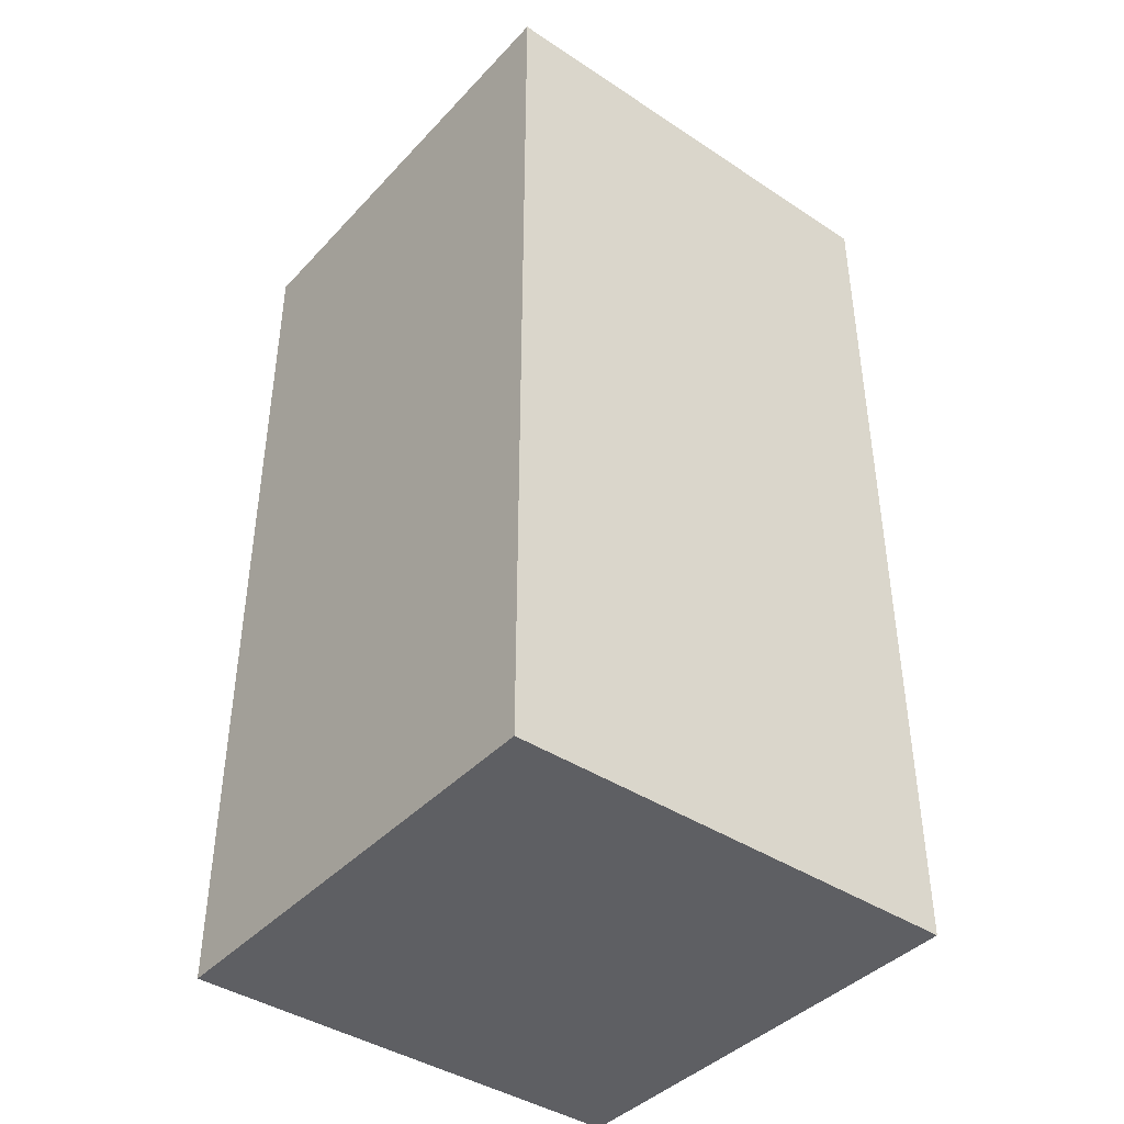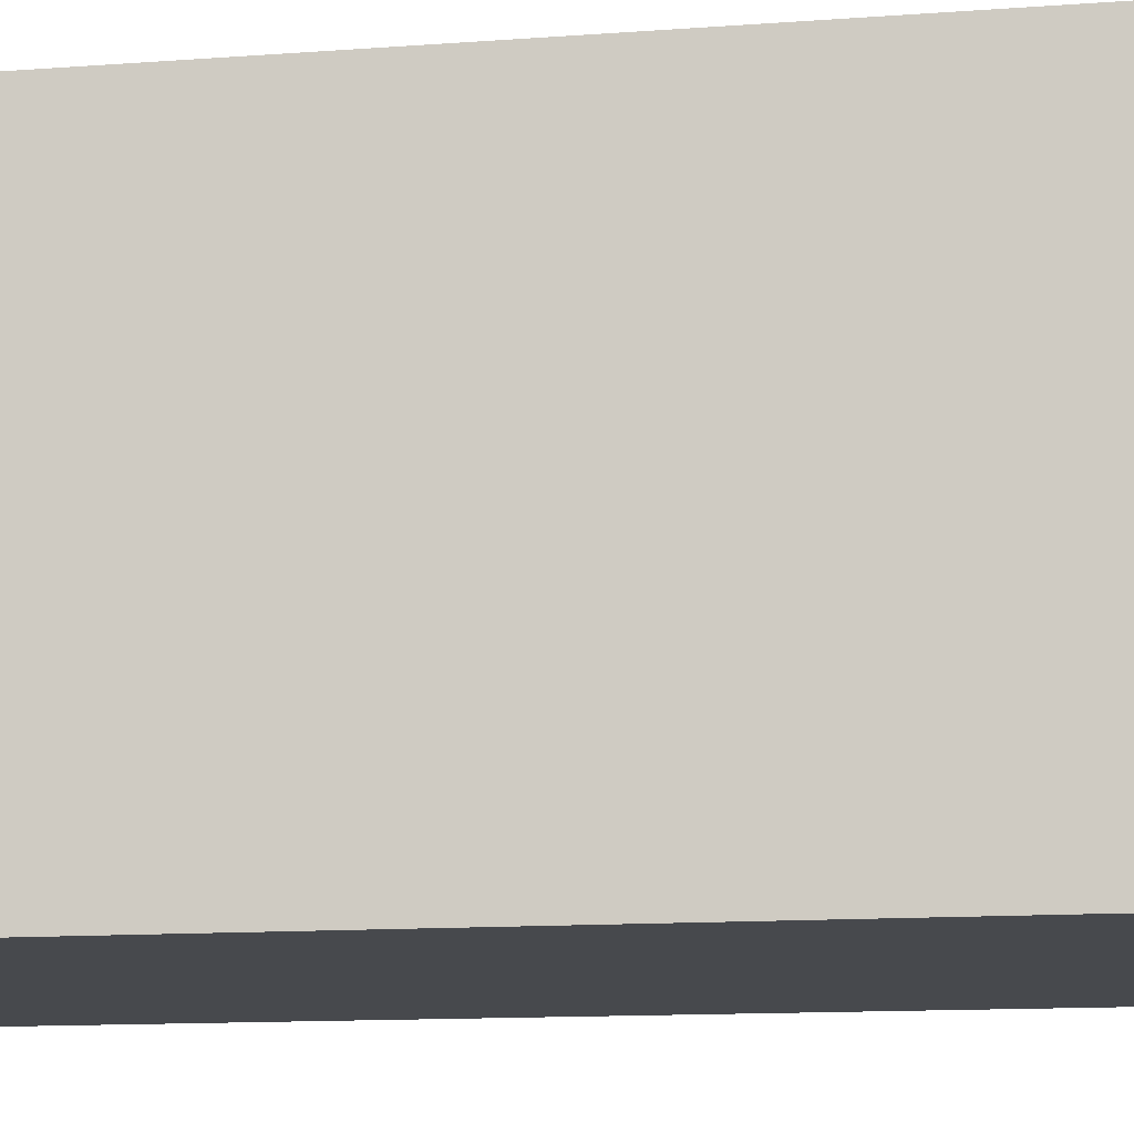
<metadata>
{"format":"obj","ext":"obj","renderer":"f3d","projection":"perspective","resolution":1024,"background":"white","views":[{"elev":-41.3,"azim":141.4,"up":"+Z"},{"elev":-12.1,"azim":100.3,"up":"+Y"}]}
</metadata>
<code>
o Drink_Tea
v -0.3679 0.3995 0.6854
v -0.3679 0.2995 0.6854
v -0.3679 0.1995 0.6854
v -0.3679 0.09954 0.6854
v -0.3679 -0.1005 0.6854
v -0.3679 -0.2005 0.6854
v -0.3679 -0.3005 0.6854
v -0.3679 -0.4005 0.6854
v -0.3679 0.3995 0.5854
v -0.3679 0.2995 0.5854
v -0.3679 0.1995 0.5854
v -0.3679 0.09954 0.5854
v -0.3679 -0.1005 0.5854
v -0.3679 -0.2005 0.5854
v -0.3679 -0.3005 0.5854
v -0.3679 -0.4005 0.5854
v -0.3679 0.3995 0.4854
v -0.3679 0.2995 0.4854
v -0.3679 0.1995 0.4854
v -0.3679 0.09954 0.4854
v -0.3679 -0.1005 0.4854
v -0.3679 -0.2005 0.4854
v -0.3679 -0.3005 0.4854
v -0.3679 -0.4005 0.4854
v -0.3679 0.3995 0.3854
v -0.3679 0.1995 0.3854
v -0.3679 0.09954 0.3854
v -0.3679 -0.1005 0.3854
v -0.3679 -0.2005 0.3854
v -0.3679 -0.4005 0.3854
v -0.3679 0.3995 0.2854
v -0.3679 0.1995 0.2854
v -0.3679 0.09954 0.2854
v -0.3679 -0.1005 0.2854
v -0.3679 -0.2005 0.2854
v -0.3679 -0.4005 0.2854
v -0.3679 0.1995 0.1854
v -0.3679 -0.2005 0.1854
v -0.3679 0.1995 0.08538
v -0.3679 -0.2005 0.08538
v -0.3679 0.2995 -0.01462
v -0.3679 0.1995 -0.01462
v -0.3679 0.09954 -0.01462
v -0.3679 -0.3005 -0.01462
v -0.3679 0.09954 -0.1146
v -0.3679 -0.2005 -0.1146
v -0.3679 0.2995 -0.2146
v -0.3679 0.1995 -0.2146
v -0.3679 0.09954 -0.2146
v -0.3679 -0.1005 -0.2146
v -0.3679 0.09954 -0.3146
v -0.3679 -0.1005 -0.3146
v -0.3679 -0.2005 -0.3146
v -0.3679 -0.3005 -0.3146
v -0.3679 0.3995 -0.5146
v -0.3679 0.1995 -0.5146
v -0.3679 0.09954 -0.5146
v -0.3679 -0.1005 -0.5146
v -0.3679 -0.2005 -0.5146
v -0.3679 -0.4005 -0.5146
v -0.3679 0.3995 -0.6146
v -0.3679 0.1995 -0.6146
v -0.3679 0.09954 -0.6146
v -0.3679 -0.1005 -0.6146
v -0.3679 -0.2005 -0.6146
v -0.3679 -0.4005 -0.6146
v -0.3679 0.3995 -0.7146
v -0.3679 0.2995 -0.7146
v -0.3679 0.1995 -0.7146
v -0.3679 0.09954 -0.7146
v -0.3679 -0.1005 -0.7146
v -0.3679 -0.2005 -0.7146
v -0.3679 -0.3005 -0.7146
v -0.3679 -0.4005 -0.7146
v -0.3679 0.3995 -0.8146
v -0.3679 0.2995 -0.8146
v -0.3679 0.1995 -0.8146
v -0.3679 0.09954 -0.8146
v -0.3679 -0.1005 -0.8146
v -0.3679 -0.2005 -0.8146
v -0.3679 -0.3005 -0.8146
v -0.3679 -0.4005 -0.8146
v -0.3679 0.3995 -0.9146
v -0.3679 0.2995 -0.9146
v -0.3679 0.1995 -0.9146
v -0.3679 0.09954 -0.9146
v -0.3679 -0.1005 -0.9146
v -0.3679 -0.2005 -0.9146
v -0.3679 -0.3005 -0.9146
v -0.3679 -0.4005 -0.9146
v 0.3321 0.2995 0.6854
v 0.3321 0.1995 0.6854
v 0.3321 0.09954 0.6854
v 0.3321 -0.1005 0.6854
v 0.3321 -0.2005 0.6854
v 0.3321 -0.3005 0.6854
v 0.3321 0.2995 0.5854
v 0.3321 0.1995 0.5854
v 0.3321 0.09954 0.5854
v 0.3321 -0.1005 0.5854
v 0.3321 -0.2005 0.5854
v 0.3321 -0.3005 0.5854
v -0.2679 0.2995 0.6854
v -0.2679 0.1995 0.6854
v -0.2679 0.09954 0.6854
v -0.2679 -0.1005 0.6854
v -0.2679 -0.2005 0.6854
v -0.2679 -0.3005 0.6854
v -0.2679 0.2995 0.5854
v -0.2679 0.1995 0.5854
v -0.2679 0.09954 0.5854
v -0.2679 -0.1005 0.5854
v -0.2679 -0.2005 0.5854
v -0.2679 -0.3005 0.5854
v 0.4321 0.3995 0.6854
v 0.4321 0.2995 0.6854
v 0.4321 0.1995 0.6854
v 0.4321 0.09954 0.6854
v 0.4321 -0.1005 0.6854
v 0.4321 -0.2005 0.6854
v 0.4321 -0.3005 0.6854
v 0.4321 -0.4005 0.6854
v 0.4321 0.3995 0.5854
v 0.4321 0.2995 0.5854
v 0.4321 0.1995 0.5854
v 0.4321 0.09954 0.5854
v 0.4321 -0.1005 0.5854
v 0.4321 -0.2005 0.5854
v 0.4321 -0.3005 0.5854
v 0.4321 -0.4005 0.5854
v 0.4321 0.3995 0.4854
v 0.4321 0.2995 0.4854
v 0.4321 0.1995 0.4854
v 0.4321 0.09954 0.4854
v 0.4321 -0.1005 0.4854
v 0.4321 -0.2005 0.4854
v 0.4321 -0.3005 0.4854
v 0.4321 -0.4005 0.4854
v 0.4321 0.3995 0.3854
v 0.4321 -0.4005 0.3854
v 0.4321 0.3995 0.2854
v 0.4321 -0.4005 0.2854
v 0.4321 0.3995 -0.5146
v 0.4321 -0.4005 -0.5146
v 0.4321 0.3995 -0.6146
v 0.4321 -0.4005 -0.6146
v 0.4321 0.3995 -0.7146
v 0.4321 0.2995 -0.7146
v 0.4321 0.1995 -0.7146
v 0.4321 0.09954 -0.7146
v 0.4321 -0.1005 -0.7146
v 0.4321 -0.2005 -0.7146
v 0.4321 -0.3005 -0.7146
v 0.4321 -0.4005 -0.7146
v 0.4321 0.3995 -0.8146
v 0.4321 0.2995 -0.8146
v 0.4321 0.1995 -0.8146
v 0.4321 0.09954 -0.8146
v 0.4321 -0.1005 -0.8146
v 0.4321 -0.2005 -0.8146
v 0.4321 -0.3005 -0.8146
v 0.4321 -0.4005 -0.8146
v 0.4321 0.3995 -0.9146
v 0.4321 0.2995 -0.9146
v 0.4321 0.1995 -0.9146
v 0.4321 0.09954 -0.9146
v 0.4321 -0.1005 -0.9146
v 0.4321 -0.2005 -0.9146
v 0.4321 -0.3005 -0.9146
v 0.4321 -0.4005 -0.9146
v -0.3679 0.3995 0.6854
v -0.3679 0.3995 0.5854
v -0.3679 0.3995 0.4854
v -0.3679 0.3995 0.3854
v -0.3679 0.3995 0.2854
v -0.3679 0.3995 -0.5146
v -0.3679 0.3995 -0.6146
v -0.3679 0.3995 -0.7146
v -0.3679 0.3995 -0.8146
v -0.3679 0.3995 -0.9146
v -0.2679 0.3995 0.6854
v -0.2679 0.3995 0.5854
v -0.2679 0.3995 0.4854
v -0.2679 0.3995 -0.7146
v -0.2679 0.3995 -0.8146
v -0.2679 0.3995 -0.9146
v -0.1679 0.3995 0.6854
v -0.1679 0.3995 0.5854
v -0.1679 0.3995 0.4854
v -0.1679 0.3995 -0.7146
v -0.1679 0.3995 -0.8146
v -0.1679 0.3995 -0.9146
v -0.06792 0.3995 0.6854
v -0.06792 0.3995 0.5854
v -0.06792 0.3995 0.4854
v -0.06792 0.3995 -0.7146
v -0.06792 0.3995 -0.8146
v -0.06792 0.3995 -0.9146
v 0.1321 0.3995 0.6854
v 0.1321 0.3995 0.5854
v 0.1321 0.3995 0.4854
v 0.1321 0.3995 -0.7146
v 0.1321 0.3995 -0.8146
v 0.1321 0.3995 -0.9146
v 0.2321 0.3995 0.6854
v 0.2321 0.3995 0.5854
v 0.2321 0.3995 0.4854
v 0.2321 0.3995 -0.7146
v 0.2321 0.3995 -0.8146
v 0.2321 0.3995 -0.9146
v 0.3321 0.3995 0.6854
v 0.3321 0.3995 0.5854
v 0.3321 0.3995 0.4854
v 0.3321 0.3995 -0.7146
v 0.3321 0.3995 -0.8146
v 0.3321 0.3995 -0.9146
v 0.4321 0.3995 0.6854
v 0.4321 0.3995 0.5854
v 0.4321 0.3995 0.4854
v 0.4321 0.3995 0.3854
v 0.4321 0.3995 0.2854
v 0.4321 0.3995 -0.5146
v 0.4321 0.3995 -0.6146
v 0.4321 0.3995 -0.7146
v 0.4321 0.3995 -0.8146
v 0.4321 0.3995 -0.9146
v -0.2679 -0.3005 0.6854
v -0.2679 -0.3005 0.5854
v -0.1679 -0.3005 0.6854
v -0.1679 -0.3005 0.5854
v -0.06792 -0.3005 0.6854
v -0.06792 -0.3005 0.5854
v 0.1321 -0.3005 0.6854
v 0.1321 -0.3005 0.5854
v 0.2321 -0.3005 0.6854
v 0.2321 -0.3005 0.5854
v 0.3321 -0.3005 0.6854
v 0.3321 -0.3005 0.5854
v -0.2679 0.2995 0.6854
v -0.2679 0.2995 0.5854
v -0.1679 0.2995 0.6854
v -0.1679 0.2995 0.5854
v -0.06792 0.2995 0.6854
v -0.06792 0.2995 0.5854
v 0.1321 0.2995 0.6854
v 0.1321 0.2995 0.5854
v 0.2321 0.2995 0.6854
v 0.2321 0.2995 0.5854
v 0.3321 0.2995 0.6854
v 0.3321 0.2995 0.5854
v -0.3679 -0.4005 0.6854
v -0.3679 -0.4005 0.5854
v -0.3679 -0.4005 0.4854
v -0.3679 -0.4005 0.3854
v -0.3679 -0.4005 0.2854
v -0.3679 -0.4005 -0.5146
v -0.3679 -0.4005 -0.6146
v -0.3679 -0.4005 -0.7146
v -0.3679 -0.4005 -0.8146
v -0.3679 -0.4005 -0.9146
v -0.2679 -0.4005 0.6854
v -0.2679 -0.4005 0.5854
v -0.2679 -0.4005 0.4854
v -0.2679 -0.4005 -0.7146
v -0.2679 -0.4005 -0.8146
v -0.2679 -0.4005 -0.9146
v -0.1679 -0.4005 0.6854
v -0.1679 -0.4005 0.5854
v -0.1679 -0.4005 0.4854
v -0.1679 -0.4005 -0.7146
v -0.1679 -0.4005 -0.8146
v -0.1679 -0.4005 -0.9146
v -0.06792 -0.4005 0.6854
v -0.06792 -0.4005 0.5854
v -0.06792 -0.4005 0.4854
v -0.06792 -0.4005 -0.7146
v -0.06792 -0.4005 -0.8146
v -0.06792 -0.4005 -0.9146
v 0.1321 -0.4005 0.6854
v 0.1321 -0.4005 0.5854
v 0.1321 -0.4005 0.4854
v 0.1321 -0.4005 -0.7146
v 0.1321 -0.4005 -0.8146
v 0.1321 -0.4005 -0.9146
v 0.2321 -0.4005 0.6854
v 0.2321 -0.4005 0.5854
v 0.2321 -0.4005 0.4854
v 0.2321 -0.4005 -0.7146
v 0.2321 -0.4005 -0.8146
v 0.2321 -0.4005 -0.9146
v 0.3321 -0.4005 0.6854
v 0.3321 -0.4005 0.5854
v 0.3321 -0.4005 0.4854
v 0.3321 -0.4005 -0.7146
v 0.3321 -0.4005 -0.8146
v 0.3321 -0.4005 -0.9146
v 0.4321 -0.4005 0.6854
v 0.4321 -0.4005 0.5854
v 0.4321 -0.4005 0.4854
v 0.4321 -0.4005 0.3854
v 0.4321 -0.4005 0.2854
v 0.4321 -0.4005 -0.5146
v 0.4321 -0.4005 -0.6146
v 0.4321 -0.4005 -0.7146
v 0.4321 -0.4005 -0.8146
v 0.4321 -0.4005 -0.9146
v -0.3679 0.3995 0.6854
v -0.2679 0.3995 0.6854
v -0.1679 0.3995 0.6854
v -0.06792 0.3995 0.6854
v 0.1321 0.3995 0.6854
v 0.2321 0.3995 0.6854
v 0.3321 0.3995 0.6854
v 0.4321 0.3995 0.6854
v -0.3679 0.2995 0.6854
v -0.2679 0.2995 0.6854
v -0.1679 0.2995 0.6854
v -0.06792 0.2995 0.6854
v 0.1321 0.2995 0.6854
v 0.2321 0.2995 0.6854
v 0.3321 0.2995 0.6854
v 0.4321 0.2995 0.6854
v -0.3679 0.1995 0.6854
v -0.2679 0.1995 0.6854
v 0.3321 0.1995 0.6854
v 0.4321 0.1995 0.6854
v -0.3679 0.09954 0.6854
v -0.2679 0.09954 0.6854
v 0.3321 0.09954 0.6854
v 0.4321 0.09954 0.6854
v -0.3679 -0.1005 0.6854
v -0.2679 -0.1005 0.6854
v 0.3321 -0.1005 0.6854
v 0.4321 -0.1005 0.6854
v -0.3679 -0.2005 0.6854
v -0.2679 -0.2005 0.6854
v 0.3321 -0.2005 0.6854
v 0.4321 -0.2005 0.6854
v -0.3679 -0.3005 0.6854
v -0.2679 -0.3005 0.6854
v -0.1679 -0.3005 0.6854
v -0.06792 -0.3005 0.6854
v 0.1321 -0.3005 0.6854
v 0.2321 -0.3005 0.6854
v 0.3321 -0.3005 0.6854
v 0.4321 -0.3005 0.6854
v -0.3679 -0.4005 0.6854
v -0.2679 -0.4005 0.6854
v -0.1679 -0.4005 0.6854
v -0.06792 -0.4005 0.6854
v 0.1321 -0.4005 0.6854
v 0.2321 -0.4005 0.6854
v 0.3321 -0.4005 0.6854
v 0.4321 -0.4005 0.6854
v -0.2679 0.2995 0.5854
v -0.1679 0.2995 0.5854
v -0.06792 0.2995 0.5854
v 0.1321 0.2995 0.5854
v 0.2321 0.2995 0.5854
v 0.3321 0.2995 0.5854
v -0.2679 0.1995 0.5854
v 0.3321 0.1995 0.5854
v -0.2679 0.09954 0.5854
v 0.3321 0.09954 0.5854
v -0.2679 -0.1005 0.5854
v 0.3321 -0.1005 0.5854
v -0.2679 -0.2005 0.5854
v 0.3321 -0.2005 0.5854
v -0.2679 -0.3005 0.5854
v -0.1679 -0.3005 0.5854
v -0.06792 -0.3005 0.5854
v 0.1321 -0.3005 0.5854
v 0.2321 -0.3005 0.5854
v 0.3321 -0.3005 0.5854
v -0.3679 0.3995 -0.9146
v -0.2679 0.3995 -0.9146
v -0.1679 0.3995 -0.9146
v -0.06792 0.3995 -0.9146
v 0.1321 0.3995 -0.9146
v 0.2321 0.3995 -0.9146
v 0.3321 0.3995 -0.9146
v 0.4321 0.3995 -0.9146
v -0.3679 0.2995 -0.9146
v -0.2679 0.2995 -0.9146
v -0.1679 0.2995 -0.9146
v -0.06792 0.2995 -0.9146
v 0.1321 0.2995 -0.9146
v 0.2321 0.2995 -0.9146
v 0.3321 0.2995 -0.9146
v 0.4321 0.2995 -0.9146
v -0.3679 0.1995 -0.9146
v -0.2679 0.1995 -0.9146
v 0.3321 0.1995 -0.9146
v 0.4321 0.1995 -0.9146
v -0.3679 0.09954 -0.9146
v -0.2679 0.09954 -0.9146
v 0.03207 0.09954 -0.9146
v 0.3321 0.09954 -0.9146
v 0.4321 0.09954 -0.9146
v -0.3679 -0.1005 -0.9146
v -0.2679 -0.1005 -0.9146
v 0.03207 -0.1005 -0.9146
v 0.3321 -0.1005 -0.9146
v 0.4321 -0.1005 -0.9146
v -0.3679 -0.2005 -0.9146
v -0.2679 -0.2005 -0.9146
v 0.3321 -0.2005 -0.9146
v 0.4321 -0.2005 -0.9146
v -0.3679 -0.3005 -0.9146
v -0.2679 -0.3005 -0.9146
v -0.1679 -0.3005 -0.9146
v -0.06792 -0.3005 -0.9146
v 0.1321 -0.3005 -0.9146
v 0.2321 -0.3005 -0.9146
v 0.3321 -0.3005 -0.9146
v 0.4321 -0.3005 -0.9146
v -0.3679 -0.4005 -0.9146
v -0.2679 -0.4005 -0.9146
v -0.1679 -0.4005 -0.9146
v -0.06792 -0.4005 -0.9146
v 0.1321 -0.4005 -0.9146
v 0.2321 -0.4005 -0.9146
v 0.3321 -0.4005 -0.9146
v 0.4321 -0.4005 -0.9146
f 9 2 1
f 10 3 2
f 10 2 9
f 11 4 3
f 11 3 10
f 12 5 4
f 12 4 11
f 13 6 5
f 13 5 12
f 14 7 6
f 14 6 13
f 15 8 7
f 15 7 14
f 16 8 15
f 17 10 9
f 18 11 10
f 18 10 17
f 19 12 11
f 19 11 18
f 20 13 12
f 20 12 19
f 21 14 13
f 21 13 20
f 22 15 14
f 22 14 21
f 23 16 15
f 23 15 22
f 24 16 23
f 25 18 17
f 25 19 18
f 26 20 19
f 26 19 25
f 27 21 20
f 27 20 26
f 28 22 21
f 28 21 27
f 29 24 23
f 29 22 28
f 29 23 22
f 30 24 29
f 31 26 25
f 32 27 26
f 32 26 31
f 33 28 27
f 33 27 32
f 34 29 28
f 34 28 33
f 35 30 29
f 35 29 34
f 36 30 35
f 37 32 31
f 37 33 32
f 37 36 35
f 37 35 34
f 37 34 33
f 38 36 37
f 39 37 31
f 39 38 37
f 40 36 38
f 40 38 39
f 41 39 31
f 41 40 39
f 42 40 41
f 43 40 42
f 44 36 40
f 44 40 43
f 45 43 42
f 45 44 43
f 46 44 45
f 47 41 31
f 47 42 41
f 48 46 45
f 48 42 47
f 48 45 42
f 49 46 48
f 50 46 49
f 51 48 47
f 51 49 48
f 51 50 49
f 52 46 50
f 52 50 51
f 53 44 46
f 53 46 52
f 54 36 44
f 54 44 53
f 55 53 52
f 55 52 51
f 55 54 53
f 55 51 47
f 55 47 31
f 56 54 55
f 57 54 56
f 58 54 57
f 59 54 58
f 60 36 54
f 60 54 59
f 61 56 55
f 62 57 56
f 62 56 61
f 63 58 57
f 63 57 62
f 64 59 58
f 64 58 63
f 65 60 59
f 65 59 64
f 66 60 65
f 67 62 61
f 68 62 67
f 69 63 62
f 69 62 68
f 70 64 63
f 70 63 69
f 71 65 64
f 71 64 70
f 72 66 65
f 72 65 71
f 73 66 72
f 74 66 73
f 75 68 67
f 76 69 68
f 76 68 75
f 77 70 69
f 77 69 76
f 78 71 70
f 78 70 77
f 79 72 71
f 79 71 78
f 80 73 72
f 80 72 79
f 81 74 73
f 81 73 80
f 82 74 81
f 83 76 75
f 84 77 76
f 84 76 83
f 85 78 77
f 85 77 84
f 86 79 78
f 86 78 85
f 87 80 79
f 87 79 86
f 88 81 80
f 88 80 87
f 89 82 81
f 89 81 88
f 90 82 89
f 97 92 91
f 98 93 92
f 98 92 97
f 99 94 93
f 99 93 98
f 100 95 94
f 100 94 99
f 101 96 95
f 101 95 100
f 102 96 101
f 103 104 109
f 104 105 110
f 109 104 110
f 105 106 111
f 110 105 111
f 106 107 112
f 111 106 112
f 107 108 113
f 112 107 113
f 113 108 114
f 115 116 123
f 116 117 124
f 123 116 124
f 117 118 125
f 124 117 125
f 118 119 126
f 125 118 126
f 119 120 127
f 126 119 127
f 120 121 128
f 127 120 128
f 121 122 129
f 128 121 129
f 129 122 130
f 123 124 131
f 124 125 132
f 131 124 132
f 125 126 133
f 132 125 133
f 126 127 134
f 133 126 134
f 127 128 135
f 134 127 135
f 128 129 136
f 135 128 136
f 129 130 137
f 136 129 137
f 137 130 138
f 133 134 139
f 131 132 139
f 137 138 139
f 136 137 139
f 135 136 139
f 134 135 139
f 132 133 139
f 139 138 140
f 139 140 141
f 141 140 142
f 141 142 143
f 143 142 144
f 143 144 145
f 145 144 146
f 145 146 147
f 147 146 148
f 148 146 149
f 149 146 150
f 150 146 151
f 151 146 152
f 152 146 153
f 153 146 154
f 147 148 155
f 148 149 156
f 155 148 156
f 149 150 157
f 156 149 157
f 150 151 158
f 157 150 158
f 151 152 159
f 158 151 159
f 152 153 160
f 159 152 160
f 153 154 161
f 160 153 161
f 161 154 162
f 155 156 163
f 156 157 164
f 163 156 164
f 157 158 165
f 164 157 165
f 158 159 166
f 165 158 166
f 159 160 167
f 166 159 167
f 160 161 168
f 167 160 168
f 161 162 169
f 168 161 169
f 169 162 170
f 181 172 171
f 182 173 172
f 182 172 181
f 183 174 173
f 183 173 182
f 184 178 177
f 184 179 178
f 185 180 179
f 185 179 184
f 186 180 185
f 187 182 181
f 188 183 182
f 188 182 187
f 189 174 183
f 189 183 188
f 190 184 177
f 190 185 184
f 191 186 185
f 191 185 190
f 192 186 191
f 193 188 187
f 194 189 188
f 194 188 193
f 195 174 189
f 195 189 194
f 196 190 177
f 196 191 190
f 197 192 191
f 197 191 196
f 198 192 197
f 199 194 193
f 200 195 194
f 200 194 199
f 201 174 195
f 201 195 200
f 202 196 177
f 202 197 196
f 203 198 197
f 203 197 202
f 204 198 203
f 205 200 199
f 206 201 200
f 206 200 205
f 207 174 201
f 207 201 206
f 208 202 177
f 208 203 202
f 209 204 203
f 209 203 208
f 210 204 209
f 211 206 205
f 212 207 206
f 212 206 211
f 213 174 207
f 213 207 212
f 214 208 177
f 214 209 208
f 215 210 209
f 215 209 214
f 216 210 215
f 217 212 211
f 218 213 212
f 218 212 217
f 219 174 213
f 219 213 218
f 220 175 174
f 220 174 219
f 221 176 175
f 221 175 220
f 222 177 176
f 222 176 221
f 223 214 177
f 223 177 222
f 224 215 214
f 224 214 223
f 225 216 215
f 225 215 224
f 226 216 225
f 229 228 227
f 230 228 229
f 231 230 229
f 232 230 231
f 233 232 231
f 234 232 233
f 235 234 233
f 236 234 235
f 237 236 235
f 238 236 237
f 239 240 241
f 241 240 242
f 241 242 243
f 243 242 244
f 243 244 245
f 245 244 246
f 245 246 247
f 247 246 248
f 247 248 249
f 249 248 250
f 251 252 261
f 252 253 262
f 261 252 262
f 253 254 263
f 262 253 263
f 257 258 264
f 258 259 264
f 259 260 265
f 264 259 265
f 265 260 266
f 261 262 267
f 262 263 268
f 267 262 268
f 263 254 269
f 268 263 269
f 257 264 270
f 264 265 270
f 265 266 271
f 270 265 271
f 271 266 272
f 267 268 273
f 268 269 274
f 273 268 274
f 269 254 275
f 274 269 275
f 257 270 276
f 270 271 276
f 271 272 277
f 276 271 277
f 277 272 278
f 273 274 279
f 274 275 280
f 279 274 280
f 275 254 281
f 280 275 281
f 257 276 282
f 276 277 282
f 277 278 283
f 282 277 283
f 283 278 284
f 279 280 285
f 280 281 286
f 285 280 286
f 281 254 287
f 286 281 287
f 257 282 288
f 282 283 288
f 283 284 289
f 288 283 289
f 289 284 290
f 285 286 291
f 286 287 292
f 291 286 292
f 287 254 293
f 292 287 293
f 257 288 294
f 288 289 294
f 289 290 295
f 294 289 295
f 295 290 296
f 291 292 297
f 292 293 298
f 297 292 298
f 293 254 299
f 298 293 299
f 254 255 300
f 299 254 300
f 255 256 301
f 300 255 301
f 256 257 302
f 301 256 302
f 257 294 303
f 302 257 303
f 294 295 304
f 303 294 304
f 295 296 305
f 304 295 305
f 305 296 306
f 315 308 307
f 316 309 308
f 316 308 315
f 317 310 309
f 317 309 316
f 318 311 310
f 318 310 317
f 319 312 311
f 319 311 318
f 320 313 312
f 320 312 319
f 321 314 313
f 321 313 320
f 322 314 321
f 323 316 315
f 324 316 323
f 325 322 321
f 326 322 325
f 327 324 323
f 328 324 327
f 329 326 325
f 330 326 329
f 331 328 327
f 332 328 331
f 333 330 329
f 334 330 333
f 335 332 331
f 336 332 335
f 337 334 333
f 338 334 337
f 339 336 335
f 340 336 339
f 345 338 337
f 346 338 345
f 347 340 339
f 348 341 340
f 348 340 347
f 349 342 341
f 349 341 348
f 350 343 342
f 350 342 349
f 351 344 343
f 351 343 350
f 352 345 344
f 352 344 351
f 353 346 345
f 353 345 352
f 354 346 353
f 361 356 355
f 361 360 359
f 361 359 358
f 361 358 357
f 361 357 356
f 362 360 361
f 363 362 361
f 364 362 363
f 365 364 363
f 366 364 365
f 367 366 365
f 368 366 367
f 369 368 367
f 370 368 369
f 371 368 370
f 372 368 371
f 373 368 372
f 374 368 373
f 375 376 383
f 376 377 384
f 383 376 384
f 377 378 385
f 384 377 385
f 378 379 386
f 385 378 386
f 379 380 387
f 386 379 387
f 380 381 388
f 387 380 388
f 381 382 389
f 388 381 389
f 389 382 390
f 383 384 391
f 387 388 392
f 391 384 392
f 384 385 392
f 385 386 392
f 388 389 392
f 386 387 392
f 389 390 393
f 392 389 393
f 393 390 394
f 391 392 395
f 392 393 396
f 395 392 396
f 396 393 397
f 393 394 398
f 397 393 398
f 398 394 399
f 395 396 400
f 396 397 401
f 400 396 401
f 397 398 402
f 401 397 402
f 398 399 403
f 402 398 403
f 403 399 404
f 400 401 405
f 401 402 406
f 405 401 406
f 402 403 406
f 403 404 407
f 406 403 407
f 407 404 408
f 405 406 409
f 406 407 410
f 409 406 410
f 410 407 411
f 411 407 412
f 412 407 413
f 413 407 414
f 407 408 415
f 414 407 415
f 415 408 416
f 409 410 417
f 410 411 418
f 417 410 418
f 411 412 419
f 418 411 419
f 412 413 420
f 419 412 420
f 413 414 421
f 420 413 421
f 414 415 422
f 421 414 422
f 415 416 423
f 422 415 423
f 423 416 424

</code>
